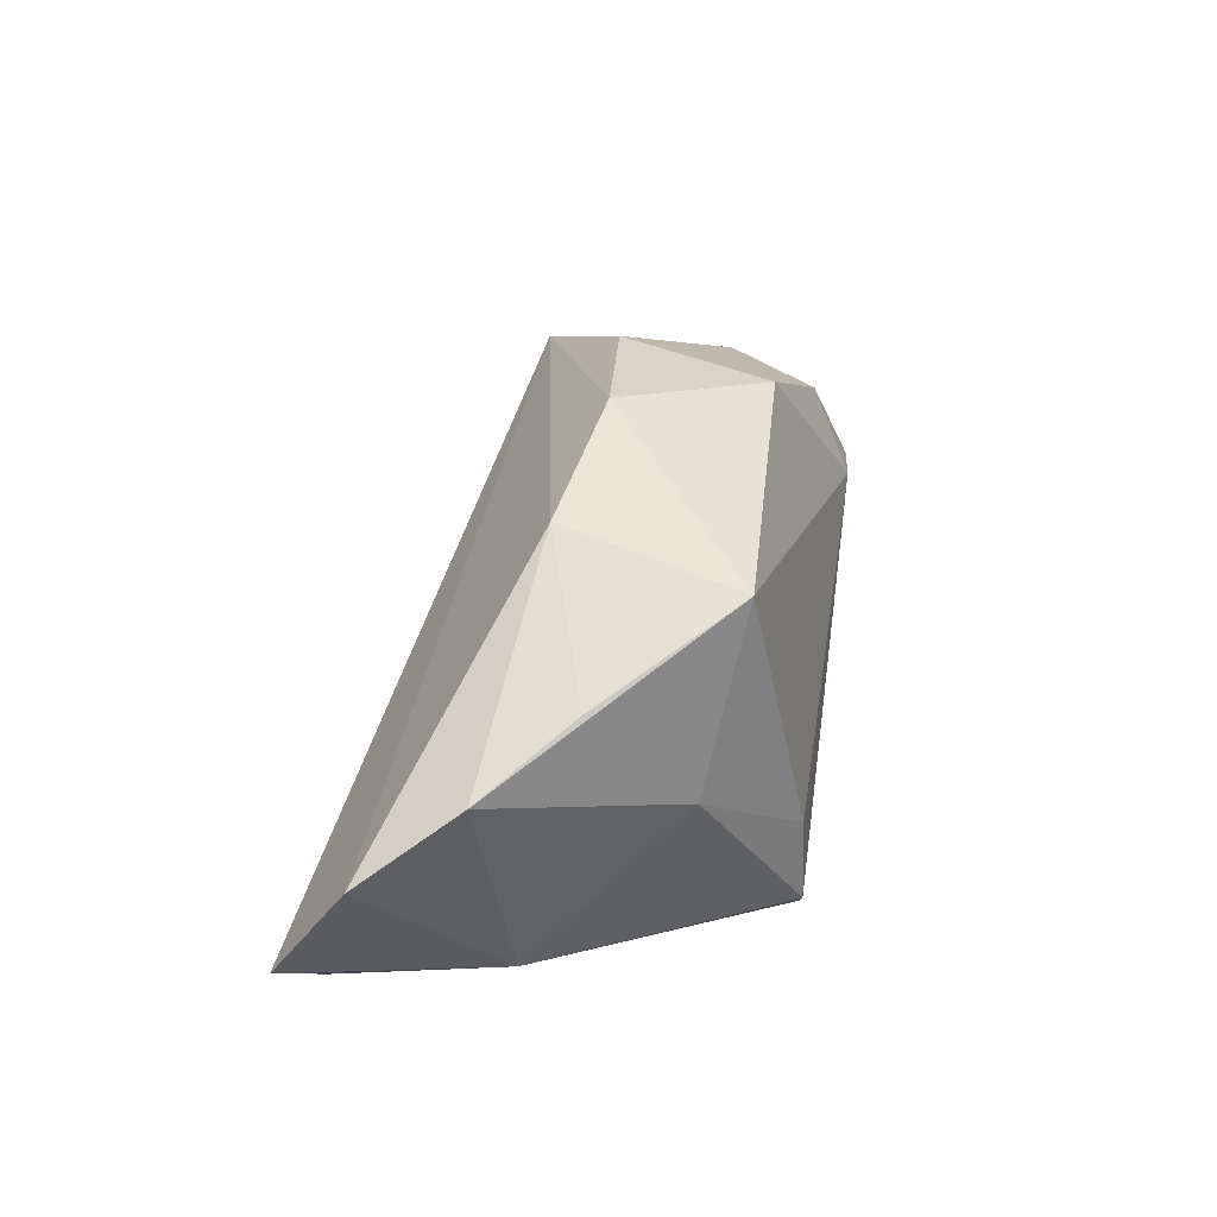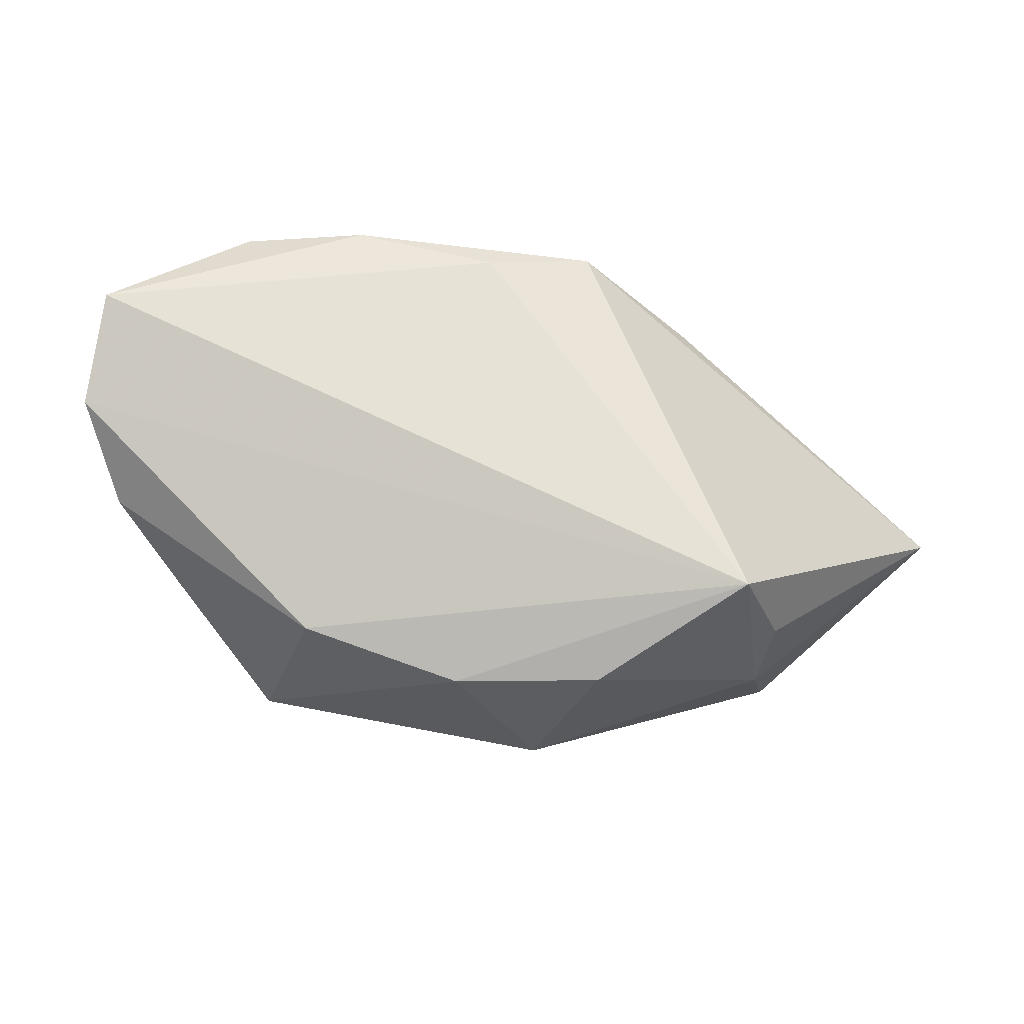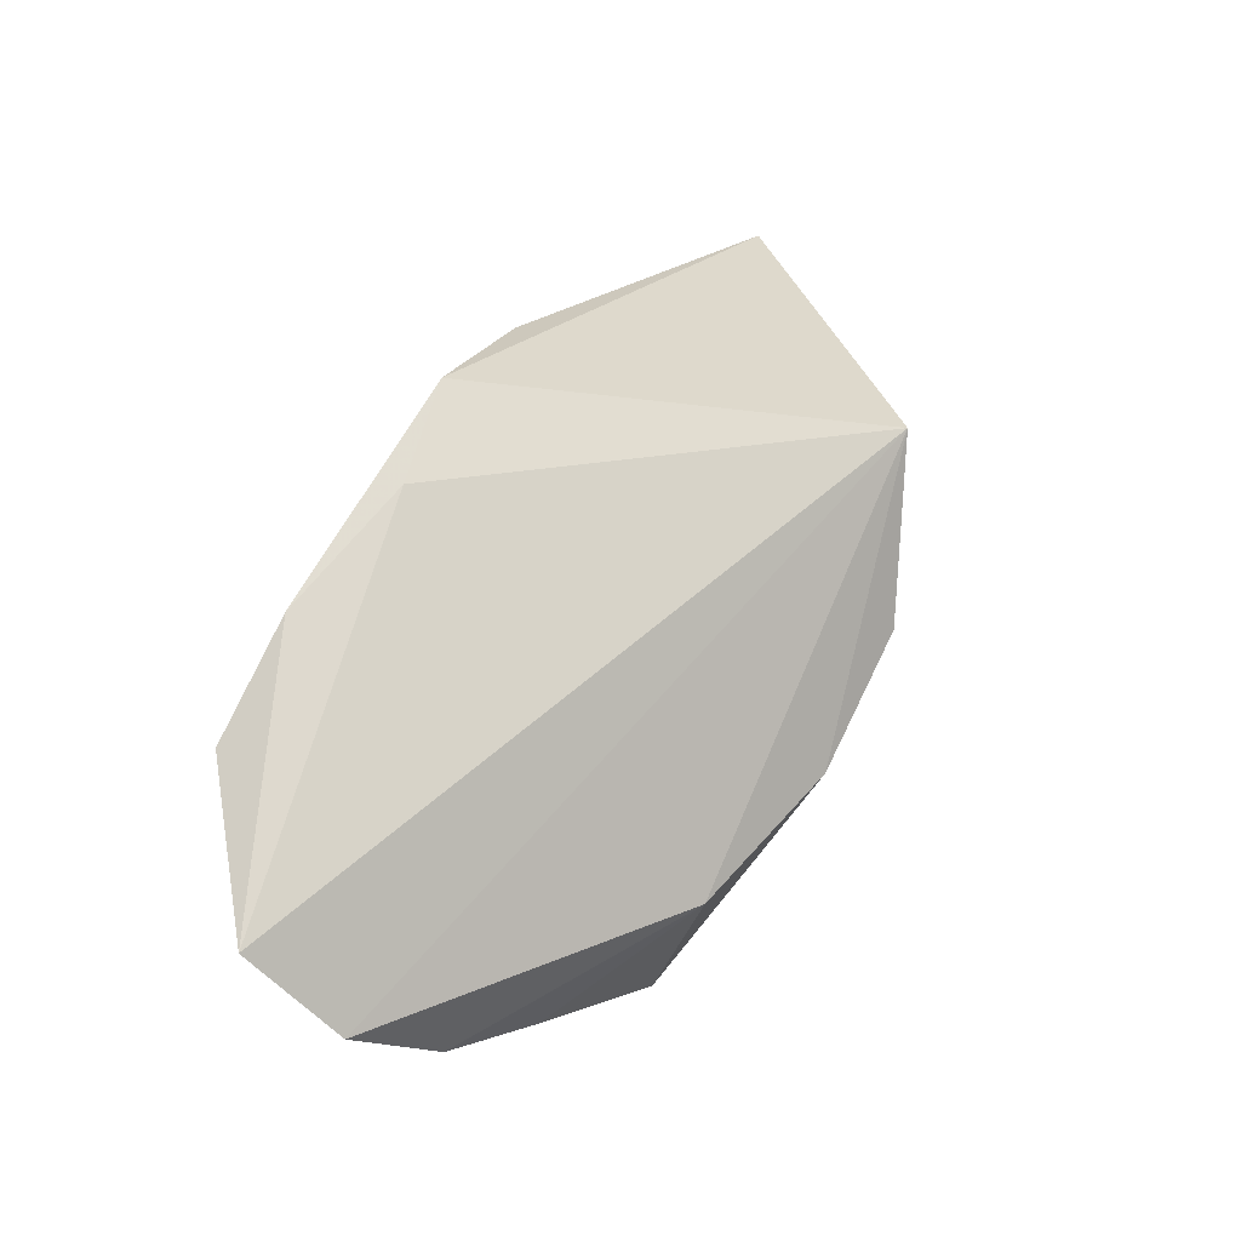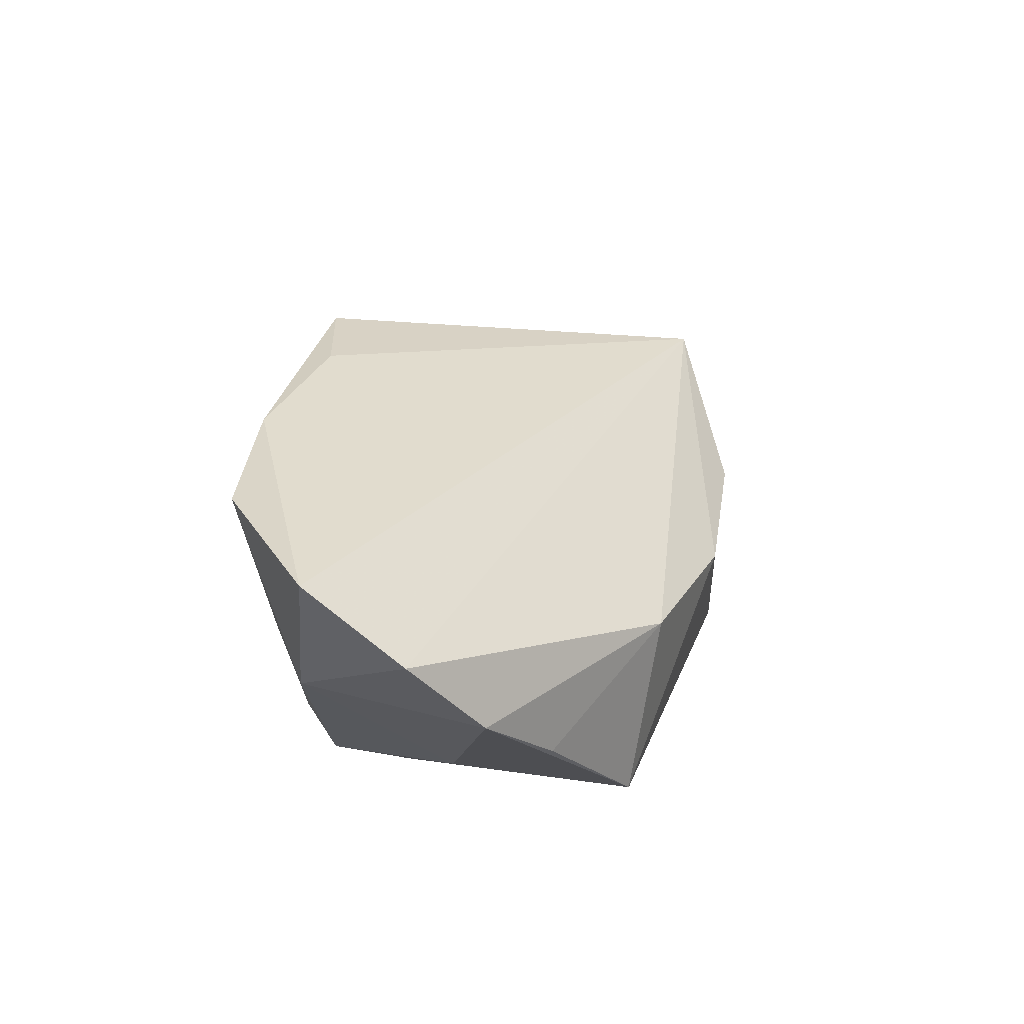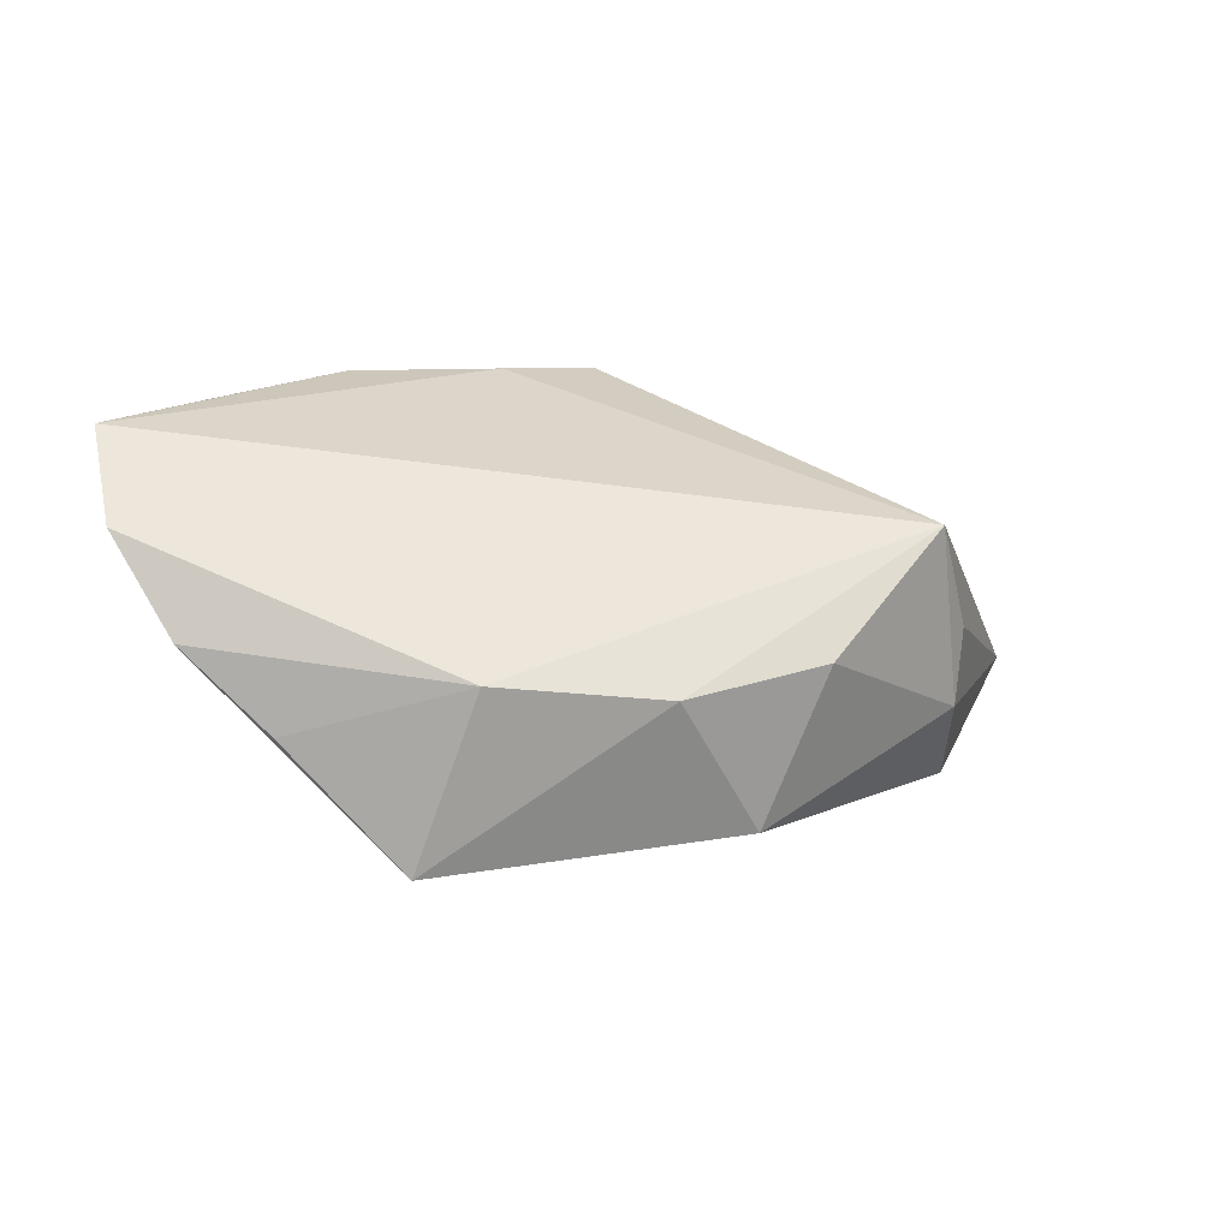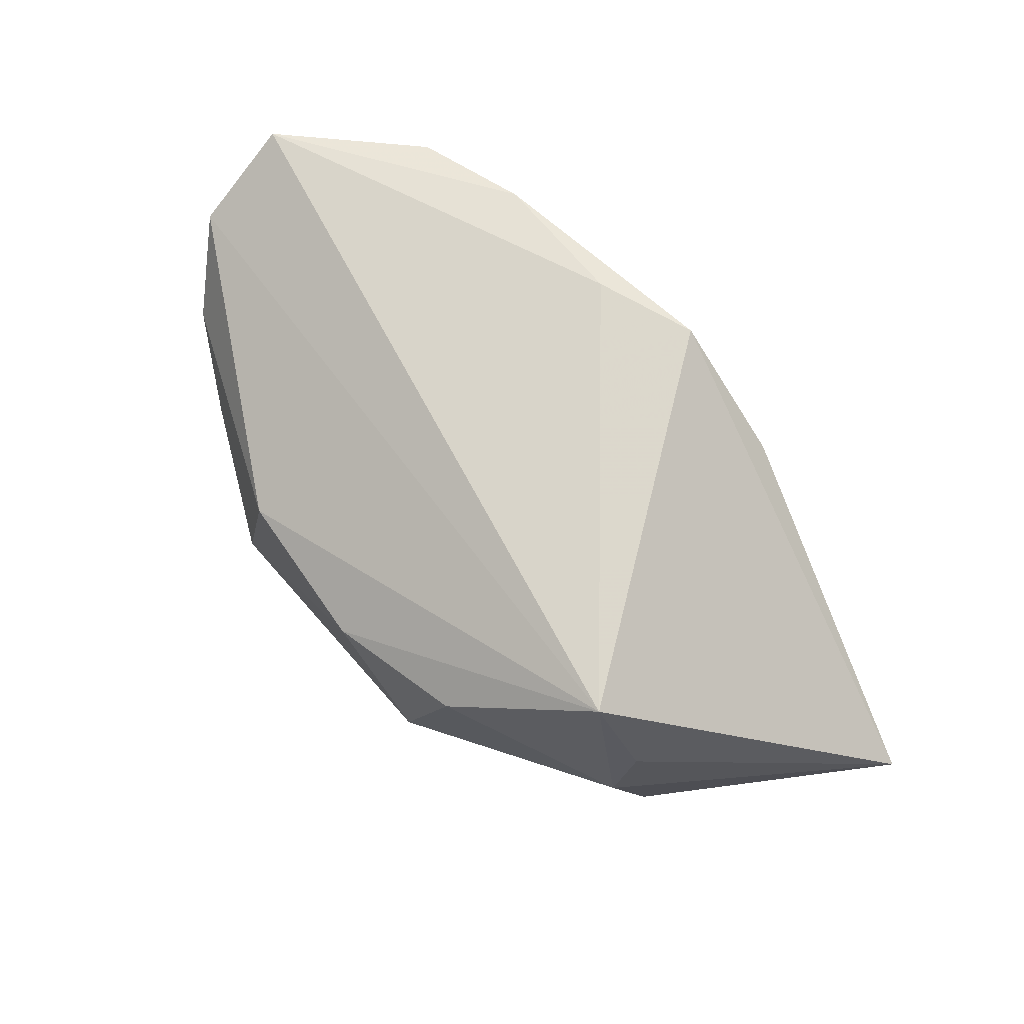
<metadata>
{"format":"obj","ext":"obj","renderer":"f3d","projection":"perspective","resolution":1024,"background":"white","views":[{"elev":39.1,"azim":98.5,"up":"+Y"},{"elev":50.6,"azim":-166.0,"up":"+Z"},{"elev":71.4,"azim":127.7,"up":"+Z"},{"elev":33.7,"azim":110.5,"up":"+Z"},{"elev":18.0,"azim":166.3,"up":"+Z"},{"elev":60.4,"azim":-129.2,"up":"+Z"}]}
</metadata>
<code>
v 0.001572 -0.0243 -0.0142
v 0.04001 -0.01655 0.02618
v 0.02597 0.0296 -0.01637
v -0.04133 0.0136 0.00137
v -0.05843 -0.01891 -0.01608
v 0.02401 -0.002238 -0.02275
v 0.04457 -0.006823 0.004523
v -0.0452 -0.00241 -0.02246
v -0.02038 0.02852 0.003639
v -0.03703 0.01702 0.01474
v 0.01818 -0.02018 -0.02275
v 0.0247 -0.0199 0.02782
v -0.04914 -0.01608 -0.01982
v 0.006106 -0.01945 0.02724
v -0.03979 0.01571 -0.007622
v 0.02462 -0.01296 -0.02327
v -0.02988 0.00531 -0.02327
v -0.05296 -0.02131 -0.01664
v -0.04068 0.01022 -0.01805
v -0.05976 -0.01875 -0.01476
v 0.05469 -0.0005807 0.02748
v 0.03388 0.008435 -0.01238
v 0.03909 0.02362 -0.001429
v 0.0184 0.03072 0.005041
v -0.01709 -0.02447 -0.01304
v 0.04851 0.01874 0.008098
v 0.05437 0.01163 0.01914
v 0.02254 -0.02158 -0.006632
v -0.006398 -0.02455 0.0257
v -0.002322 0.03216 0.002147
v -0.02061 -0.02645 0.0123
v -0.02246 -0.02645 -0.002952
v 0.01091 -0.02645 0.002449
v -0.01217 0.02945 -0.01491
f 33 1 11
f 21 10 14
f 9 15 10
f 34 15 9
f 27 10 21
f 24 10 27
f 24 23 3
f 6 17 3
f 3 17 34
f 3 22 6
f 25 11 1
f 29 10 20
f 29 14 10
f 16 17 6
f 11 17 16
f 6 22 16
f 20 10 4
f 4 15 20
f 10 15 4
f 20 15 19
f 34 17 19
f 19 15 34
f 34 9 30
f 24 3 30
f 30 3 34
f 30 10 24
f 30 9 10
f 26 23 24
f 24 27 26
f 26 3 23
f 22 3 26
f 33 11 28
f 28 2 33
f 31 29 20
f 33 29 31
f 14 29 12
f 21 14 12
f 12 2 21
f 33 2 12
f 12 29 33
f 11 25 18
f 18 13 11
f 18 31 20
f 11 16 7
f 7 28 11
f 2 28 7
f 21 2 7
f 7 27 21
f 7 26 27
f 7 16 22
f 22 26 7
f 20 19 8
f 8 19 17
f 8 17 11
f 11 13 8
f 33 31 32
f 32 1 33
f 32 25 1
f 32 18 25
f 31 18 32
f 5 18 20
f 13 18 5
f 20 8 5
f 5 8 13

</code>
